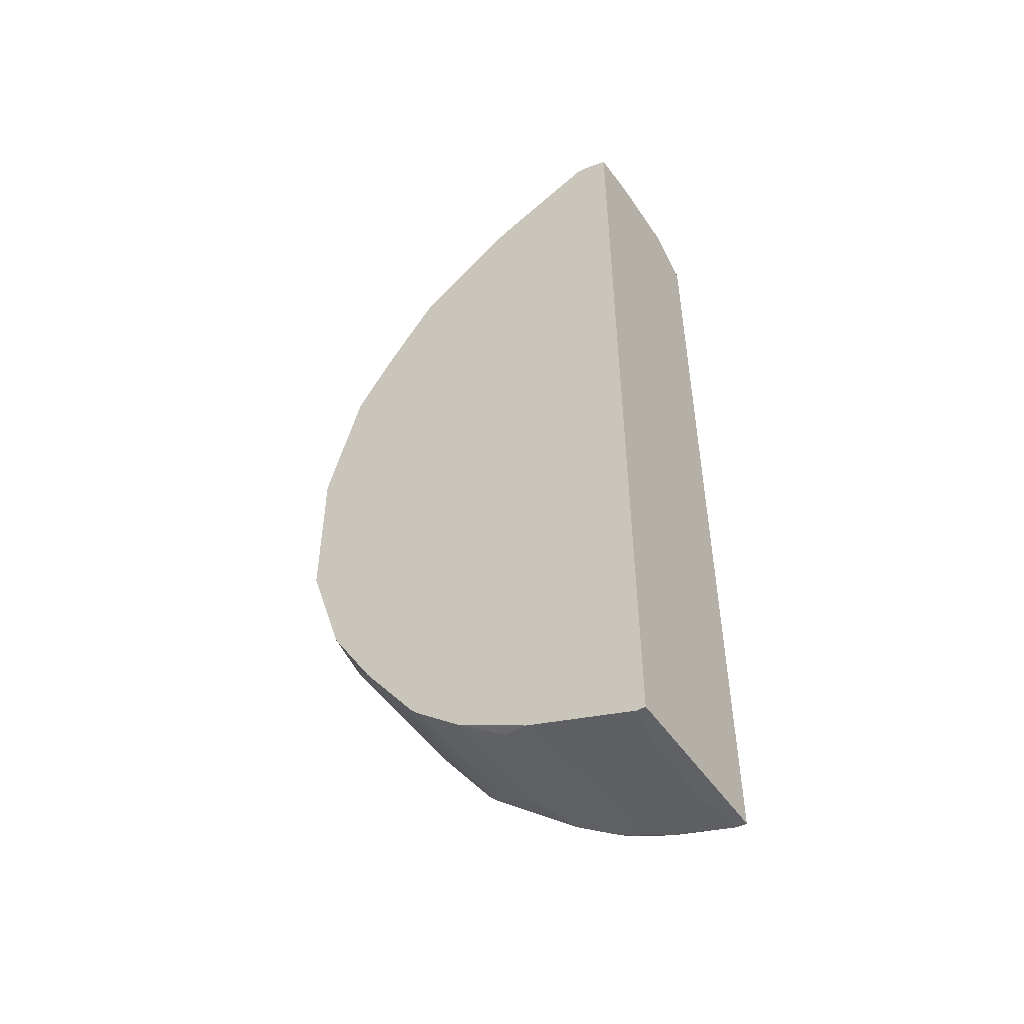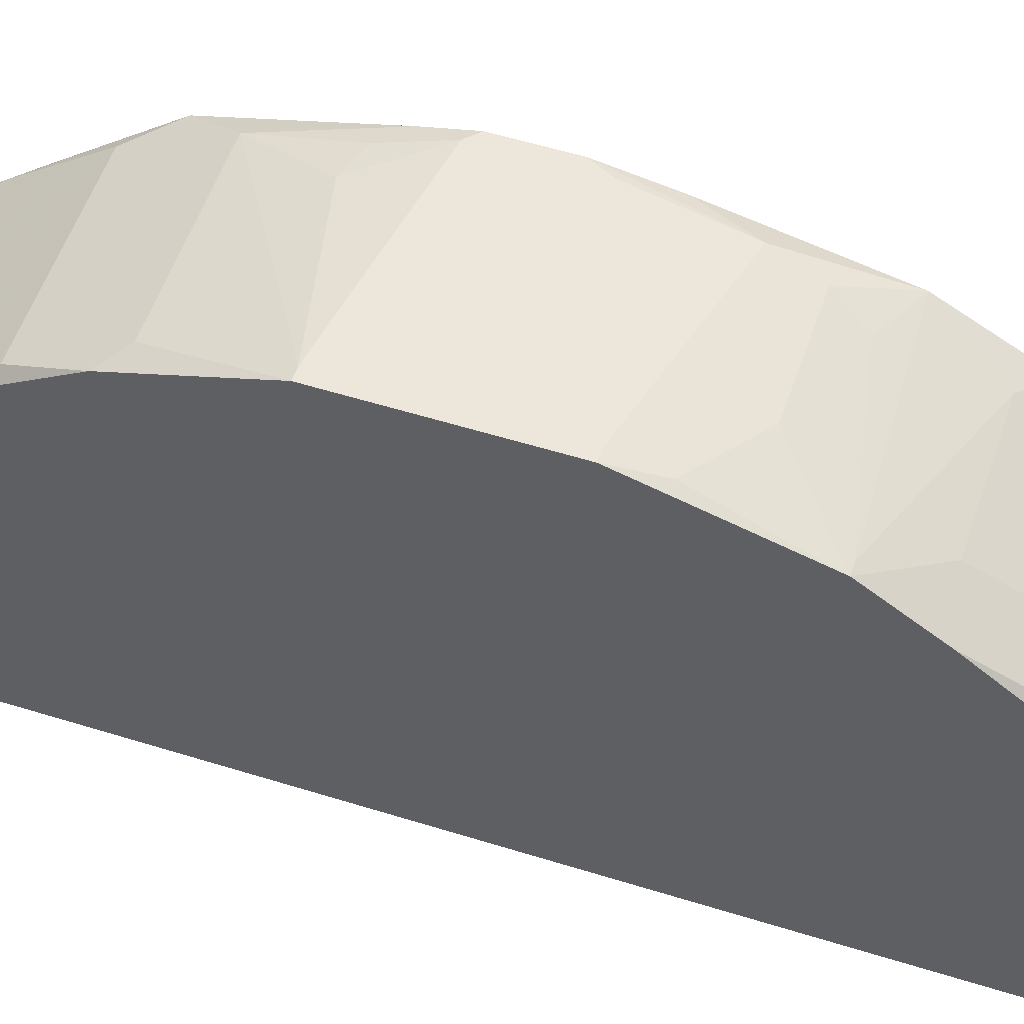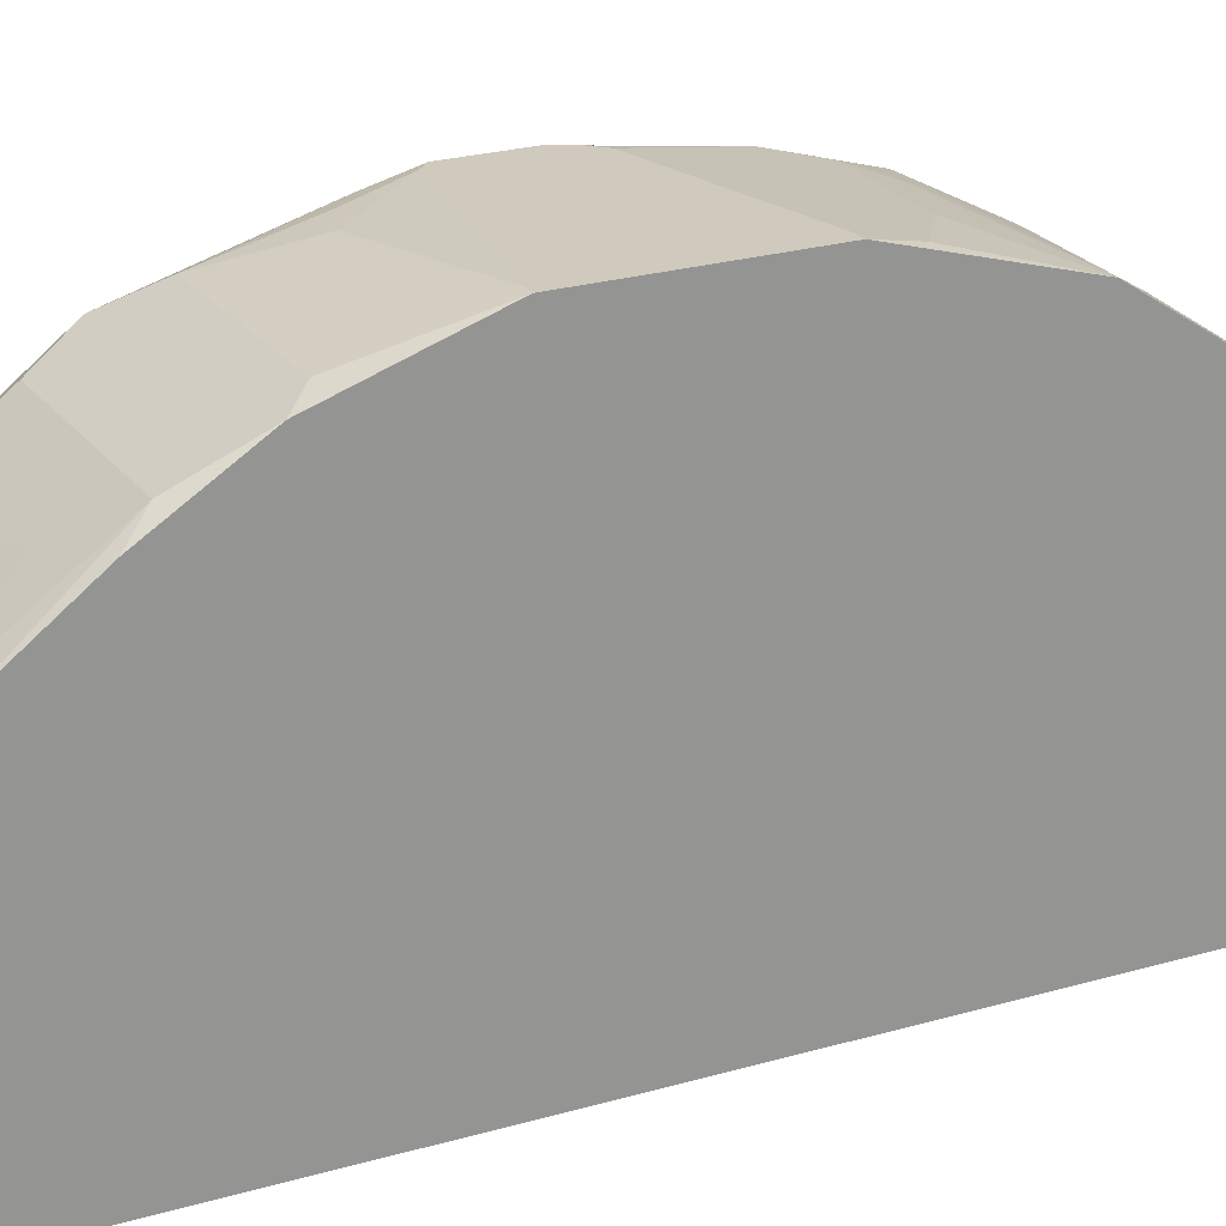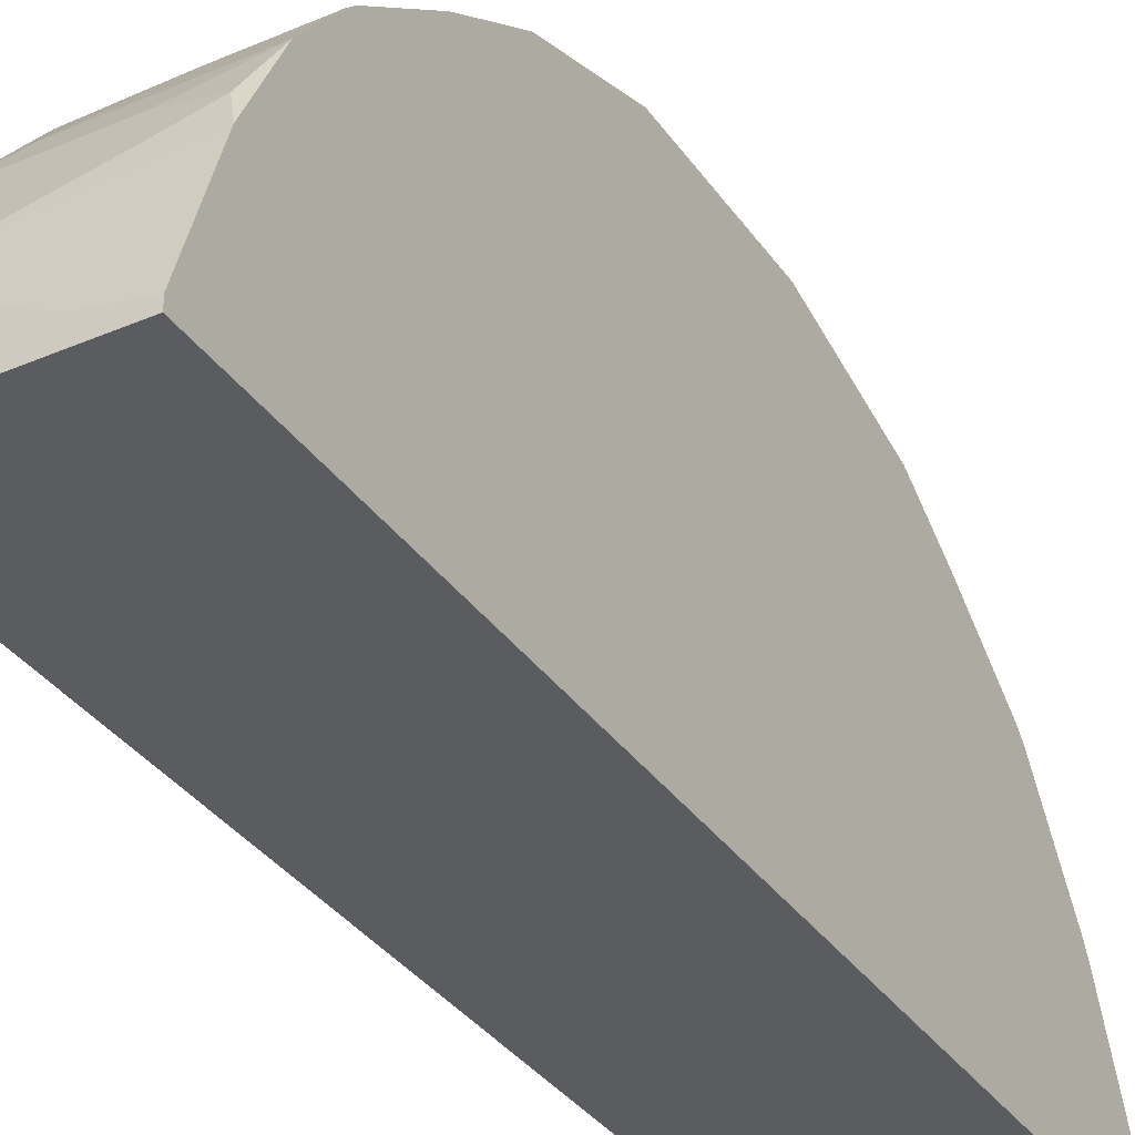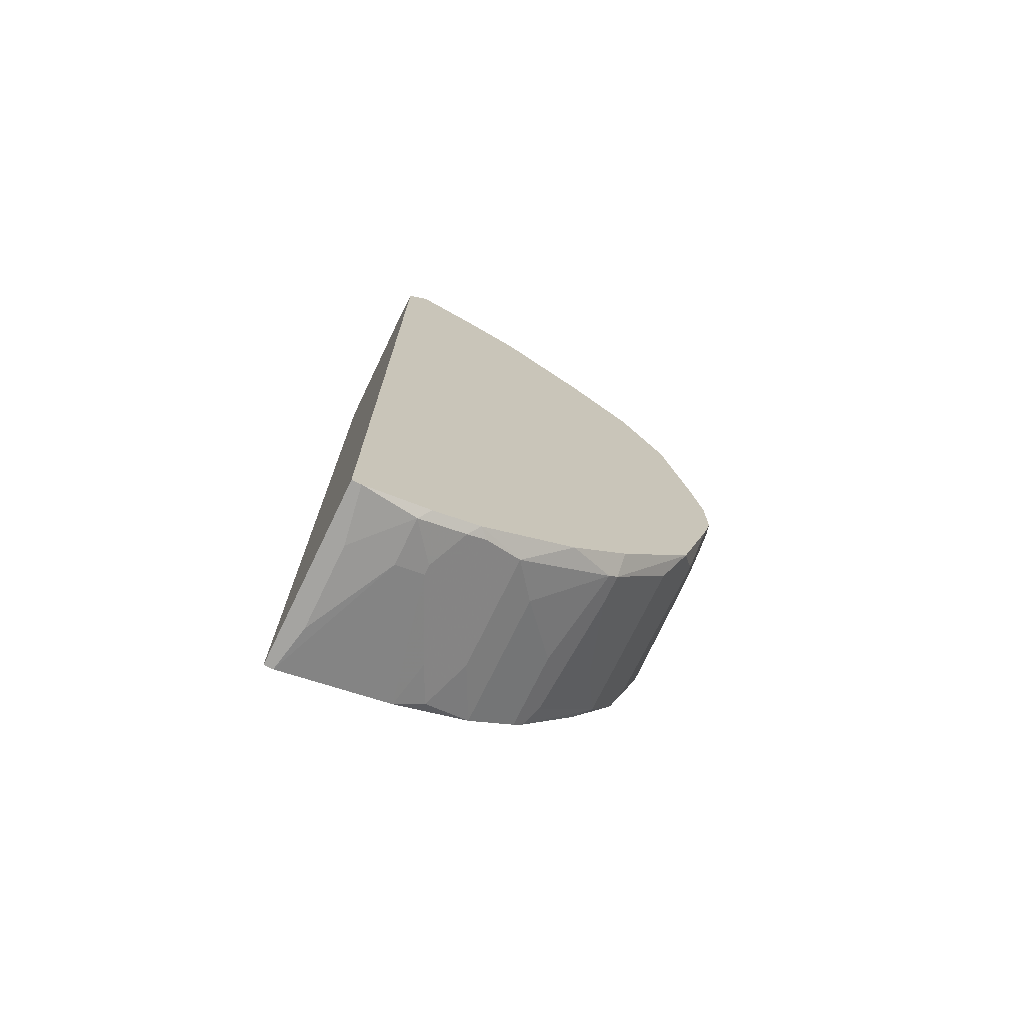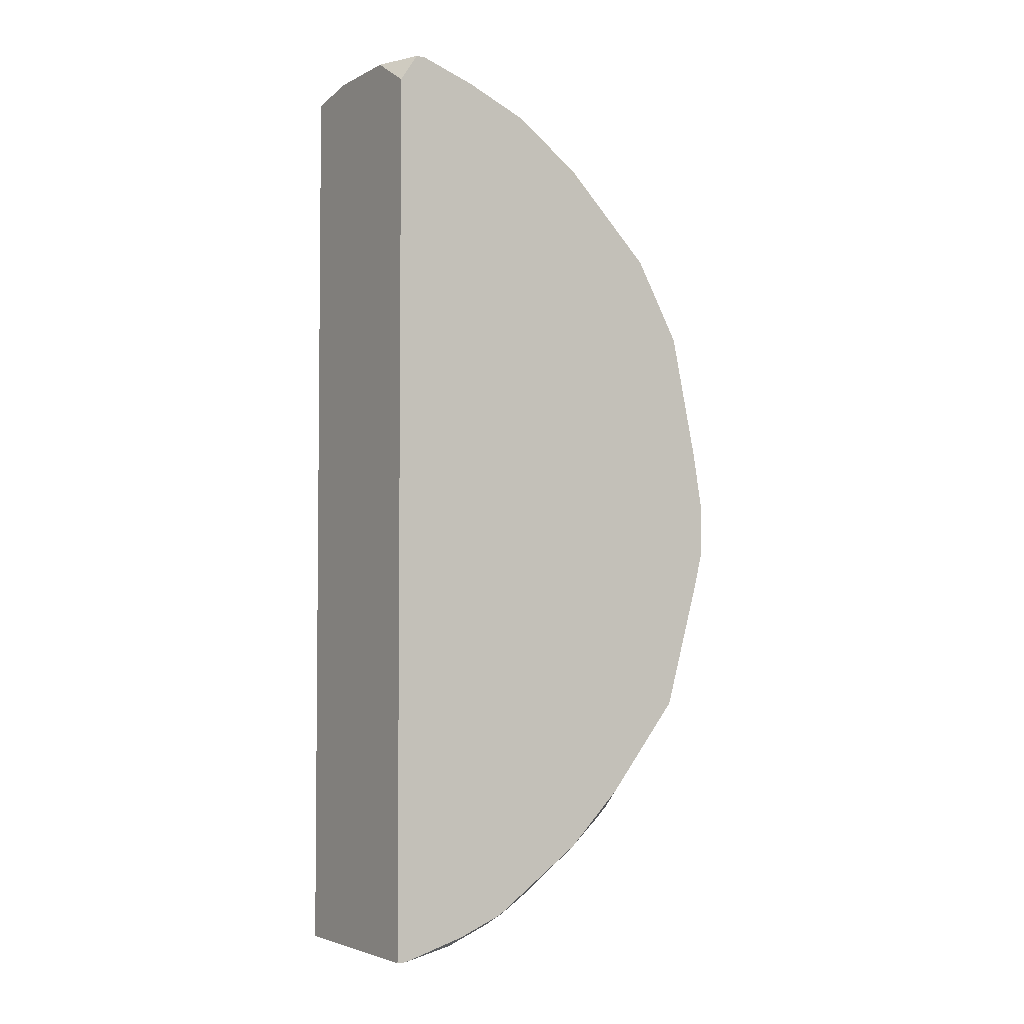
<metadata>
{"format":"obj","ext":"obj","renderer":"f3d","projection":"perspective","resolution":1024,"background":"white","views":[{"elev":-49.0,"azim":122.6,"up":"+Y"},{"elev":54.1,"azim":108.5,"up":"+Z"},{"elev":23.1,"azim":63.3,"up":"+Z"},{"elev":-34.7,"azim":29.9,"up":"+Z"},{"elev":-73.2,"azim":-115.8,"up":"+Y"},{"elev":-3.7,"azim":-122.5,"up":"+Y"}]}
</metadata>
<code>
v -0.06577 -0.06449 0.01172
v -0.04003 0.06421 0.01686
v -0.04003 0.06421 0.01558
v -0.04003 0.06292 0.01172
v -0.06577 -0.06449 0.013
v -0.04003 0.05778 0.03102
v -0.04003 0.05649 0.0336
v -0.04003 0.04748 0.04647
v -0.04003 0.04619 0.04775
v -0.04003 0.0359 0.05547
v -0.04132 0.02817 0.06062
v -0.04003 0.02817 0.06062
v -0.04132 0.01016 0.06577
v -0.04003 0.01016 0.06577
v -0.04003 -0.01172 0.06577
v -0.04132 -0.01172 0.06577
v -0.04003 -0.02717 0.06062
v -0.04003 -0.03746 0.05419
v -0.04003 -0.04776 0.04647
v -0.04003 -0.04905 0.04518
v -0.04003 -0.05419 0.03874
v -0.04003 -0.05934 0.02845
v -0.04003 -0.06449 0.013
v -0.04003 -0.06449 0.01172
v -0.04132 0.06164 0.02459
v -0.04132 0.06035 0.02716
v -0.04132 0.05134 0.0426
v -0.04132 0.04362 0.05033
v -0.06577 -0.06192 0.02201
v -0.04132 0.0153 0.06448
v -0.04132 -0.03489 0.05676
v -0.04132 -0.05806 0.03231
v -0.0426 -0.02459 0.06191
v -0.0426 -0.04647 0.04775
v -0.04647 0.03461 0.05676
v -0.04647 -0.05934 0.02973
v -0.04647 -0.06449 0.01429
v -0.04775 0.06421 0.01172
v -0.04904 0.05906 0.03102
v -0.04775 0.05906 0.03102
v -0.04904 0.04233 0.05161
v -0.04775 0.04233 0.05161
v -0.04775 -0.04004 0.0529
v -0.04775 -0.05677 0.03488
v -0.04904 0.0552 0.03746
v -0.04904 0.02045 0.0632
v -0.05033 -0.04905 0.04518
v -0.05805 -0.05419 0.03874
v -0.05805 -0.06449 0.01429
v -0.05934 0.06421 0.01172
v -0.05934 0.02431 0.06191
v -0.05934 -0.01558 0.06448
v -0.05805 -0.06192 0.02459
v -0.05934 -0.06192 0.02459
v -0.05805 -0.0632 0.02073
v -0.05934 -0.04519 0.04904
v -0.06191 0.03461 0.05676
v -0.06191 0.02045 0.0632
v -0.0632 0.0552 0.03746
v -0.0632 0.0153 0.06448
v -0.0632 0.005008 0.06577
v -0.0632 -0.0143 0.06448
v -0.0632 -0.02459 0.06191
v -0.0632 -0.03489 0.05676
v -0.0632 -0.04519 0.04904
v -0.0632 -0.04647 0.04775
v -0.0632 -0.05677 0.03488
v -0.06448 0.06421 0.01686
v -0.06577 -0.05934 0.02845
v -0.06448 0.06164 0.02459
v -0.06448 0.05134 0.0426
v -0.06448 0.0449 0.04904
v -0.06448 0.003721 0.06577
v -0.06448 -0.007862 0.06577
v -0.06448 -0.05934 0.02973
v -0.06448 -0.06063 0.02716
v -0.06448 -0.0632 0.02073
v -0.06577 0.06421 0.01558
v -0.06577 0.06421 0.01429
v -0.06577 0.06164 0.0233
v -0.06577 0.06035 0.01172
v -0.06577 0.05778 0.03231
v -0.06577 0.05263 0.03874
v -0.06577 0.04748 0.04518
v -0.06577 0.03847 0.05419
v -0.06577 0.02689 0.06062
v -0.06577 0.008869 0.06448
v -0.06577 0.001147 0.06577
v -0.06577 -0.006575 0.06577
v -0.06577 -0.01172 0.06448
v -0.06577 -0.02974 0.05934
v -0.06577 -0.04261 0.04904
v -0.06577 -0.05033 0.04132
f 8 27 28
f 10 28 35
f 10 35 12
f 7 27 8
f 58 86 60
f 57 85 86
f 91 92 65
f 33 17 15
f 72 28 27
f 72 27 71
f 79 50 81
f 38 4 24
f 38 24 1
f 38 1 81
f 38 81 50
f 42 35 28
f 9 8 28
f 9 28 10
f 80 70 68
f 80 68 78
f 51 86 58
f 11 57 86
f 11 86 51
f 11 51 58
f 11 58 46
f 11 46 12
f 11 12 35
f 11 35 57
f 87 88 60
f 87 60 86
f 63 91 17
f 63 17 33
f 63 33 15
f 63 15 16
f 93 69 67
f 93 65 92
f 84 85 72
f 84 72 71
f 84 71 83
f 41 42 28
f 41 28 72
f 41 72 85
f 41 85 57
f 41 57 35
f 41 35 42
f 3 4 38
f 6 25 7
f 82 83 71
f 82 39 70
f 82 70 80
f 30 46 58
f 30 58 60
f 30 14 12
f 30 12 46
f 13 14 30
f 13 30 60
f 13 60 61
f 73 61 60
f 73 60 88
f 52 63 16
f 90 91 63
f 64 91 65
f 76 69 29
f 76 29 77
f 66 65 93
f 66 93 67
f 66 67 48
f 26 7 25
f 40 45 27
f 40 27 7
f 40 7 26
f 40 26 25
f 40 25 70
f 40 70 39
f 2 3 38
f 2 38 50
f 2 50 79
f 2 79 78
f 2 78 68
f 2 68 70
f 2 70 25
f 2 25 6
f 59 82 71
f 59 71 27
f 59 27 45
f 59 45 40
f 59 40 39
f 59 39 82
f 74 52 16
f 74 16 15
f 74 15 14
f 74 14 13
f 74 13 61
f 74 61 73
f 74 73 88
f 74 88 89
f 19 65 66
f 5 29 69
f 5 69 93
f 5 93 92
f 5 92 91
f 5 91 90
f 5 90 89
f 5 89 88
f 5 88 87
f 5 87 86
f 5 86 85
f 5 85 84
f 5 84 83
f 5 83 82
f 5 82 80
f 5 80 78
f 5 78 79
f 5 79 81
f 5 81 1
f 5 49 77
f 5 77 29
f 22 21 32
f 44 32 21
f 44 21 48
f 44 48 67
f 44 67 32
f 75 76 67
f 75 67 69
f 75 69 76
f 62 74 89
f 62 89 90
f 62 90 63
f 62 63 52
f 62 52 74
f 56 65 19
f 47 19 66
f 47 66 48
f 31 17 91
f 31 91 64
f 31 64 65
f 23 22 53
f 54 53 32
f 54 32 67
f 54 67 76
f 54 76 77
f 55 53 54
f 55 54 77
f 55 23 53
f 36 53 22
f 36 22 32
f 36 32 53
f 20 47 48
f 20 48 21
f 20 19 47
f 18 31 19
f 18 19 20
f 18 20 21
f 18 21 22
f 18 22 23
f 18 23 24
f 18 24 4
f 18 4 3
f 18 3 2
f 18 2 6
f 18 6 7
f 18 7 8
f 18 8 9
f 18 9 10
f 18 10 12
f 18 12 14
f 18 14 15
f 18 15 17
f 18 17 31
f 43 31 65
f 43 65 56
f 34 31 43
f 34 43 56
f 34 56 19
f 34 19 31
f 37 55 77
f 37 77 49
f 37 49 5
f 37 5 1
f 37 1 24
f 37 24 23
f 37 23 55

</code>
